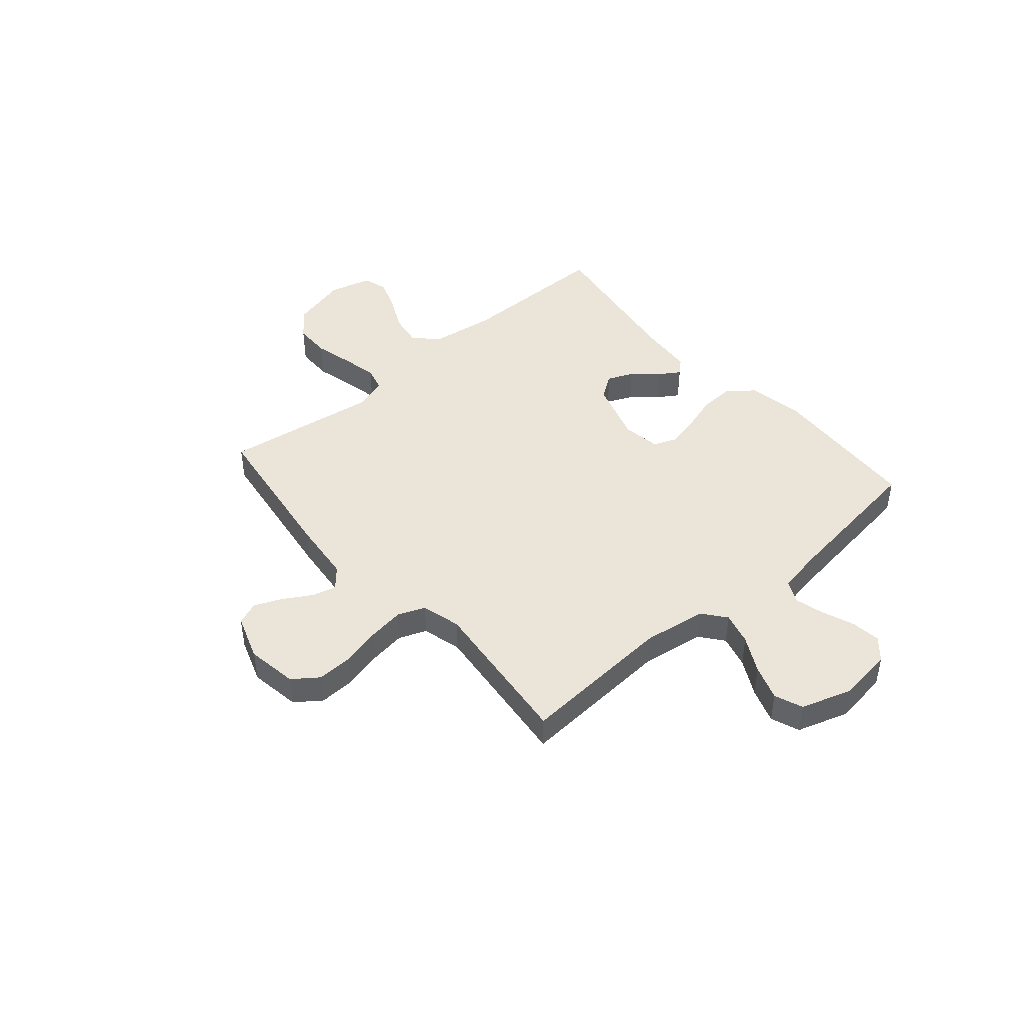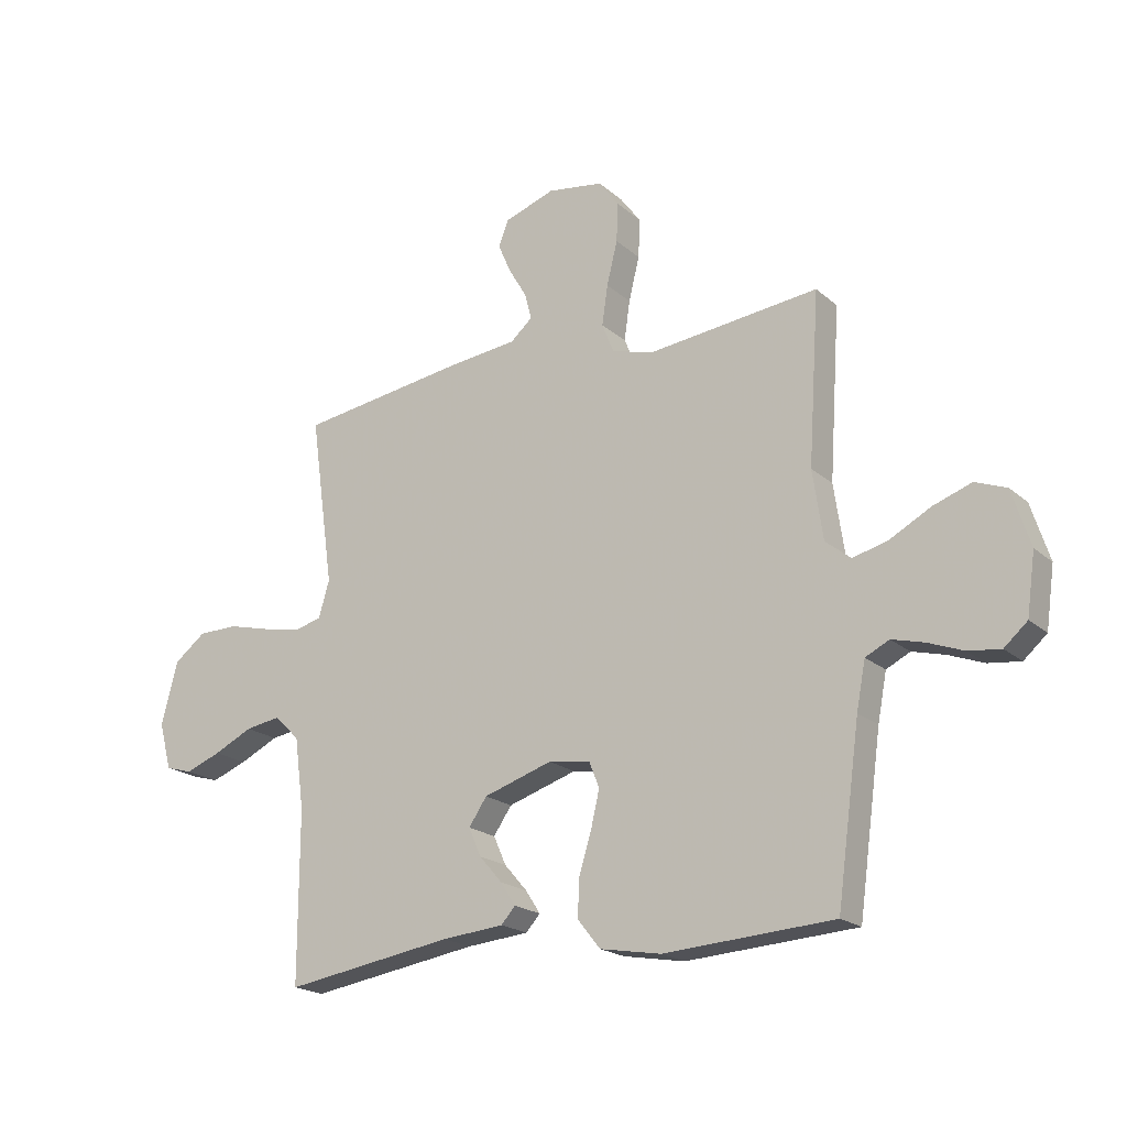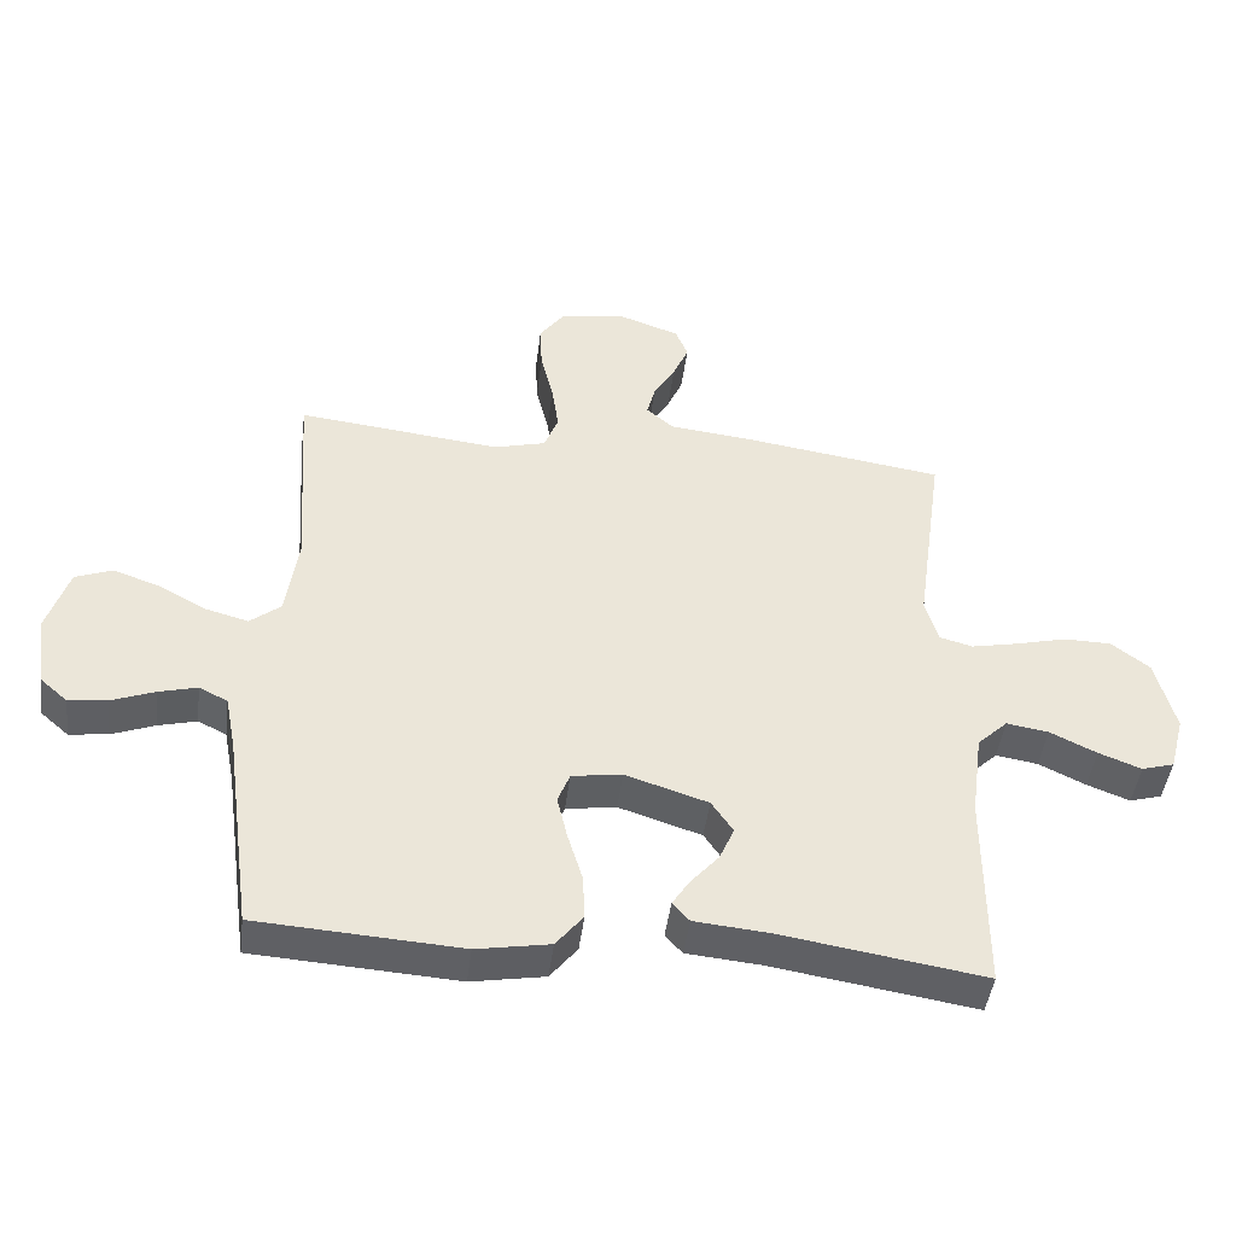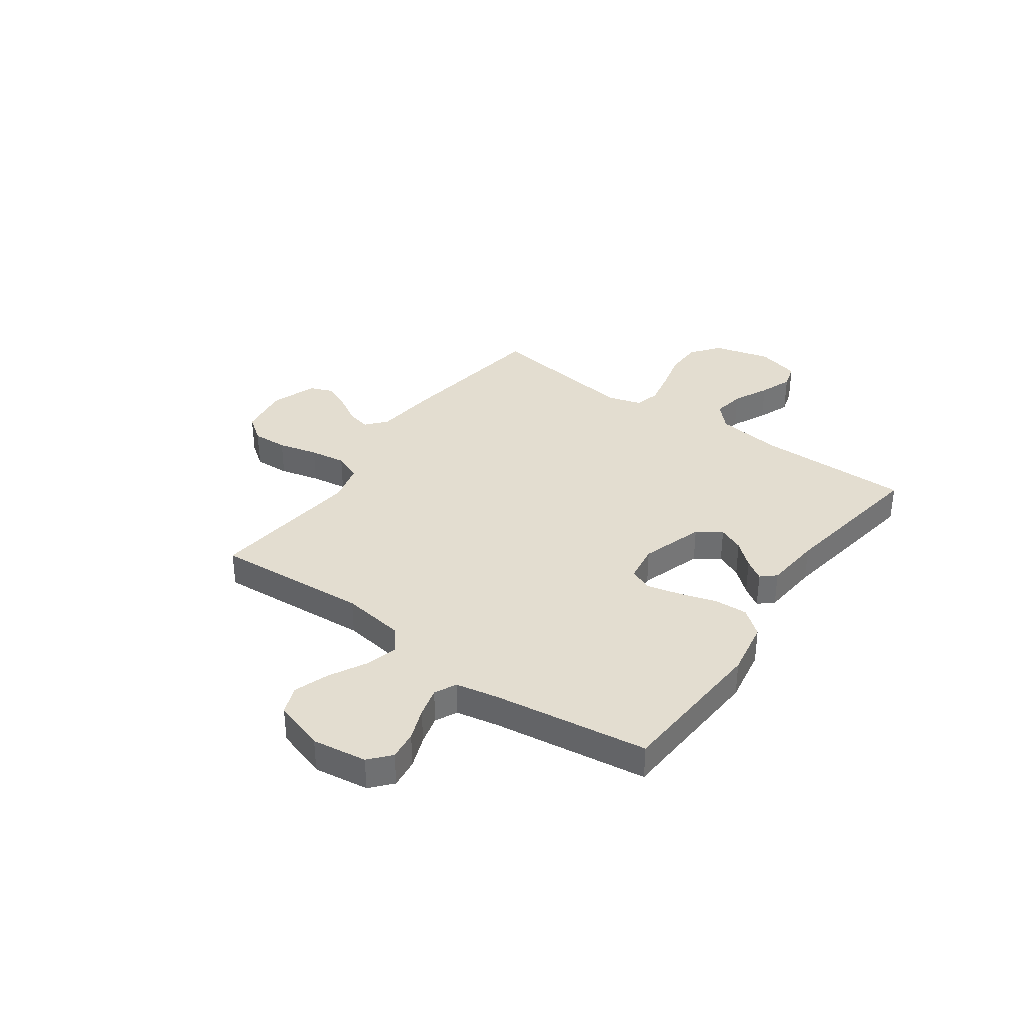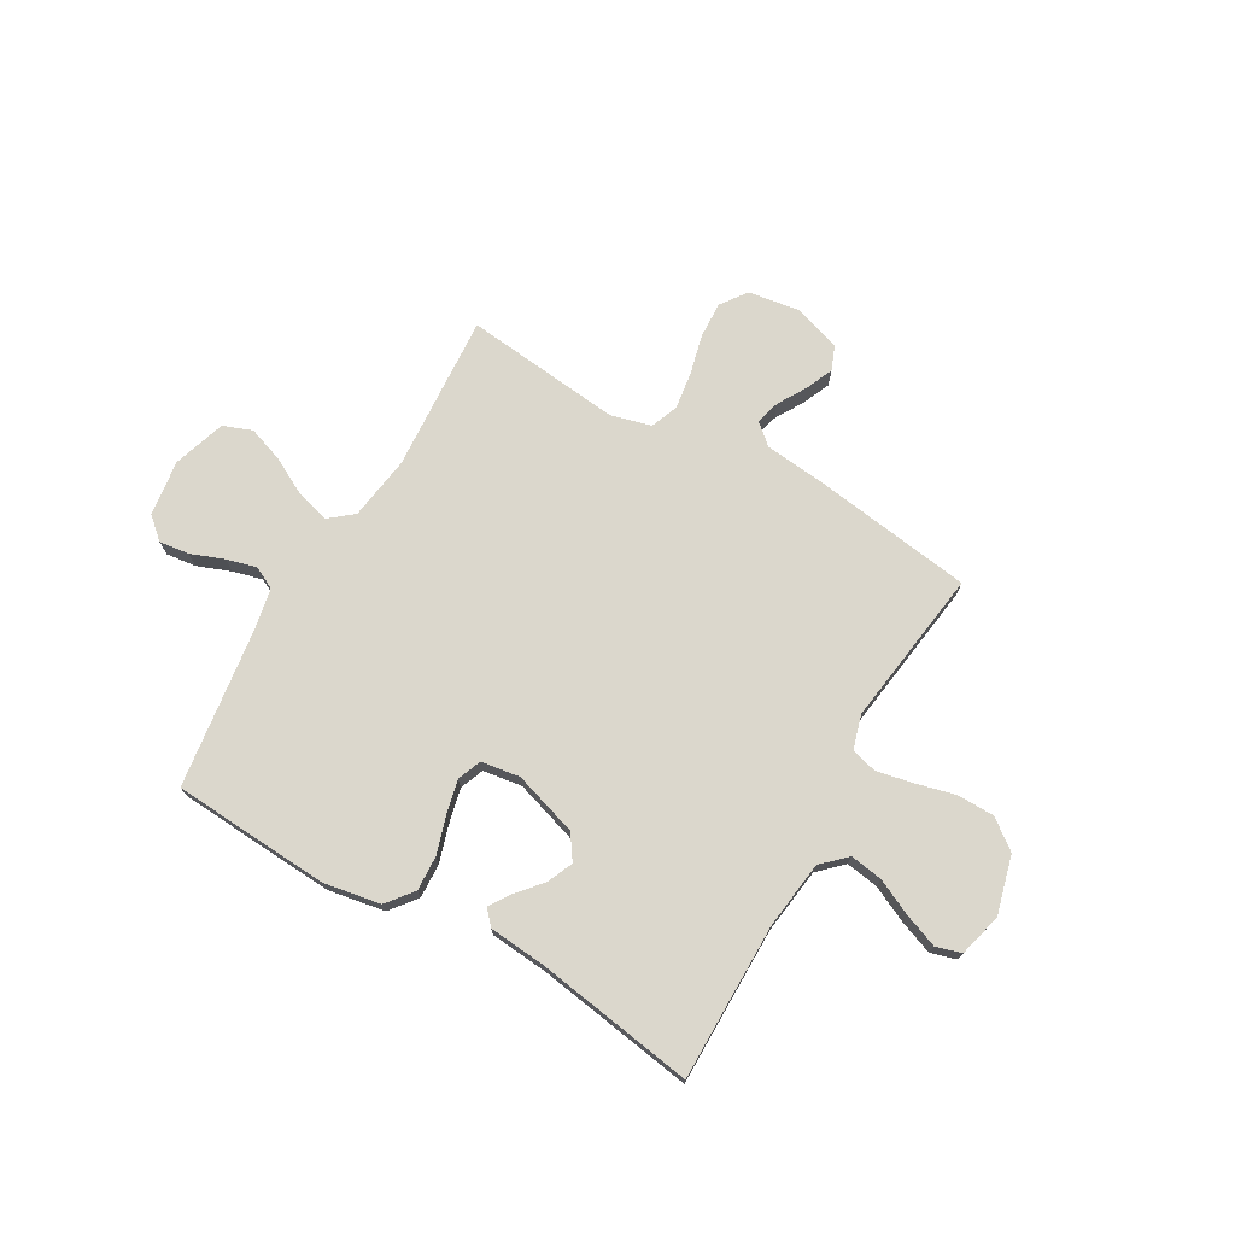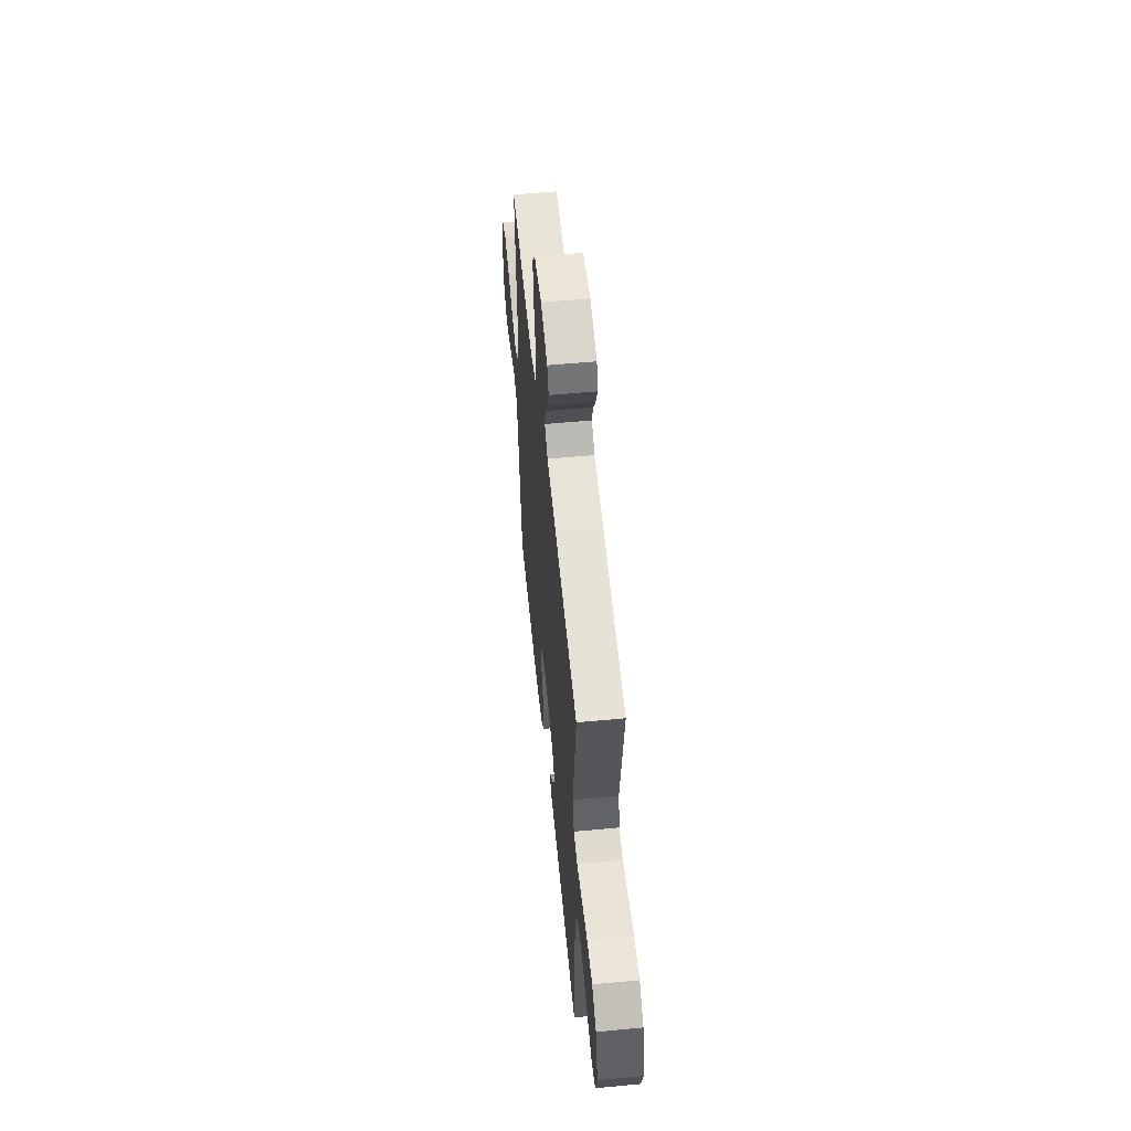
<metadata>
{"format":"obj","ext":"obj","renderer":"f3d","projection":"perspective","resolution":1024,"background":"white","views":[{"elev":44.5,"azim":49.2,"up":"+Y"},{"elev":-19.8,"azim":33.2,"up":"+Z"},{"elev":-44.9,"azim":172.8,"up":"+Z"},{"elev":35.6,"azim":125.5,"up":"+Y"},{"elev":73.1,"azim":-150.2,"up":"+Y"},{"elev":55.8,"azim":-95.7,"up":"+Z"}]}
</metadata>
<code>
v -0.5 0.07 -0.5
v -0.5 0.07 -0.2
v -0.517 0.07 -0.073
v -0.562 0.07 -0.03
v -0.624 0.07 -0.04
v -0.693 0.07 -0.073
v -0.756 0.07 -0.097
v -0.804 0.07 -0.083
v -0.826 0.07 0
v -0.797 0.07 0.111
v -0.741 0.07 0.154
v -0.67 0.07 0.155
v -0.594 0.07 0.136
v -0.526 0.07 0.122
v -0.477 0.07 0.135
v -0.458 0.07 0.2
v -0.5 0.07 0.5
v -0.2 0.07 0.543
v -0.079 0.07 0.556
v -0.04 0.07 0.59
v -0.052 0.07 0.637
v -0.084 0.07 0.691
v -0.107 0.07 0.744
v -0.089 0.07 0.789
v 0 0.07 0.82
v 0.099 0.07 0.805
v 0.135 0.07 0.756
v 0.132 0.07 0.687
v 0.113 0.07 0.61
v 0.103 0.07 0.54
v 0.124 0.07 0.487
v 0.2 0.07 0.467
v 0.5 0.07 0.5
v 0.48 0.07 0.2
v 0.498 0.07 0.078
v 0.543 0.07 0.042
v 0.606 0.07 0.059
v 0.677 0.07 0.097
v 0.745 0.07 0.121
v 0.8 0.07 0.1
v 0.832 0.07 0
v 0.817 0.07 -0.106
v 0.776 0.07 -0.142
v 0.719 0.07 -0.135
v 0.656 0.07 -0.111
v 0.599 0.07 -0.096
v 0.557 0.07 -0.117
v 0.541 0.07 -0.2
v 0.5 0.07 -0.5
v 0.2 0.07 -0.519
v 0.092 0.07 -0.5
v 0.052 0.07 -0.45
v 0.055 0.07 -0.384
v 0.077 0.07 -0.312
v 0.092 0.07 -0.248
v 0.074 0.07 -0.203
v 0 0.07 -0.192
v -0.122 0.07 -0.231
v -0.154 0.07 -0.278
v -0.132 0.07 -0.328
v -0.091 0.07 -0.375
v -0.065 0.07 -0.415
v -0.09 0.07 -0.443
v -0.2 0.07 -0.453
v -0.5 0 -0.5
v -0.5 0 -0.2
v -0.517 0 -0.073
v -0.562 0 -0.03
v -0.624 0 -0.04
v -0.693 0 -0.073
v -0.756 0 -0.097
v -0.804 0 -0.083
v -0.826 0 0
v -0.797 0 0.111
v -0.741 0 0.154
v -0.67 0 0.155
v -0.594 0 0.136
v -0.526 0 0.122
v -0.477 0 0.135
v -0.458 0 0.2
v -0.5 0 0.5
v -0.2 0 0.543
v -0.079 0 0.556
v -0.04 0 0.59
v -0.052 0 0.637
v -0.084 0 0.691
v -0.107 0 0.744
v -0.089 0 0.789
v 0 0 0.82
v 0.099 0 0.805
v 0.135 0 0.756
v 0.132 0 0.687
v 0.113 0 0.61
v 0.103 0 0.54
v 0.124 0 0.487
v 0.2 0 0.467
v 0.5 0 0.5
v 0.48 0 0.2
v 0.498 0 0.078
v 0.543 0 0.042
v 0.606 0 0.059
v 0.677 0 0.097
v 0.745 0 0.121
v 0.8 0 0.1
v 0.832 0 0
v 0.817 0 -0.106
v 0.776 0 -0.142
v 0.719 0 -0.135
v 0.656 0 -0.111
v 0.599 0 -0.096
v 0.557 0 -0.117
v 0.541 0 -0.2
v 0.5 0 -0.5
v 0.2 0 -0.519
v 0.092 0 -0.5
v 0.052 0 -0.45
v 0.055 0 -0.384
v 0.077 0 -0.312
v 0.092 0 -0.248
v 0.074 0 -0.203
v 0 0 -0.192
v -0.122 0 -0.231
v -0.154 0 -0.278
v -0.132 0 -0.328
v -0.091 0 -0.375
v -0.065 0 -0.415
v -0.09 0 -0.443
v -0.2 0 -0.453
f 62 63 64
f 61 62 64
f 60 61 64
f 64 1 2
f 60 64 2
f 59 60 2
f 58 59 2 3
f 57 58 3 4
f 56 57 4
f 52 53 54
f 51 52 54
f 50 51 54
f 49 50 54
f 48 49 54
f 47 48 54 55
f 46 47 55 56
f 43 44 45
f 42 43 45
f 41 42 45
f 40 41 45
f 39 40 45
f 38 39 45
f 37 38 45
f 36 37 45 46
f 46 56 4
f 36 46 4
f 35 36 4
f 32 33 34
f 34 35 4
f 32 34 4
f 31 32 4
f 27 28 29
f 26 27 29
f 25 26 29
f 24 25 29
f 23 24 29
f 22 23 29
f 21 22 29
f 20 21 29 30
f 31 4 5
f 30 31 5
f 20 30 5
f 19 20 5
f 16 17 18 19
f 11 12 13
f 10 11 13
f 9 10 13
f 8 9 13
f 7 8 13
f 6 7 13
f 5 6 13
f 5 13 14
f 15 16 19
f 15 19 5
f 5 14 15
f 128 127 126
f 128 126 125
f 128 125 124
f 66 65 128
f 66 128 124
f 66 124 123
f 67 66 123 122
f 68 67 122 121
f 68 121 120
f 118 117 116
f 118 116 115
f 118 115 114
f 118 114 113
f 118 113 112
f 119 118 112 111
f 120 119 111 110
f 109 108 107
f 109 107 106
f 109 106 105
f 109 105 104
f 109 104 103
f 109 103 102
f 109 102 101
f 110 109 101 100
f 68 120 110
f 68 110 100
f 68 100 99
f 98 97 96
f 68 99 98
f 68 98 96
f 68 96 95
f 93 92 91
f 93 91 90
f 93 90 89
f 93 89 88
f 93 88 87
f 93 87 86
f 93 86 85
f 94 93 85 84
f 69 68 95
f 69 95 94
f 69 94 84
f 69 84 83
f 83 82 81 80
f 77 76 75
f 77 75 74
f 77 74 73
f 77 73 72
f 77 72 71
f 77 71 70
f 77 70 69
f 78 77 69
f 83 80 79
f 69 83 79
f 79 78 69
f 1 65 66 2
f 2 66 67 3
f 3 67 68 4
f 4 68 69 5
f 5 69 70 6
f 6 70 71 7
f 7 71 72 8
f 8 72 73 9
f 9 73 74 10
f 10 74 75 11
f 11 75 76 12
f 12 76 77 13
f 13 77 78 14
f 14 78 79 15
f 15 79 80 16
f 16 80 81 17
f 17 81 82 18
f 18 82 83 19
f 19 83 84 20
f 20 84 85 21
f 21 85 86 22
f 22 86 87 23
f 23 87 88 24
f 24 88 89 25
f 25 89 90 26
f 26 90 91 27
f 27 91 92 28
f 28 92 93 29
f 29 93 94 30
f 30 94 95 31
f 31 95 96 32
f 32 96 97 33
f 33 97 98 34
f 34 98 99 35
f 35 99 100 36
f 36 100 101 37
f 37 101 102 38
f 38 102 103 39
f 39 103 104 40
f 40 104 105 41
f 41 105 106 42
f 42 106 107 43
f 43 107 108 44
f 44 108 109 45
f 45 109 110 46
f 46 110 111 47
f 47 111 112 48
f 48 112 113 49
f 49 113 114 50
f 50 114 115 51
f 51 115 116 52
f 52 116 117 53
f 53 117 118 54
f 54 118 119 55
f 55 119 120 56
f 56 120 121 57
f 57 121 122 58
f 58 122 123 59
f 59 123 124 60
f 60 124 125 61
f 61 125 126 62
f 62 126 127 63
f 63 127 128 64
f 64 128 65 1

</code>
